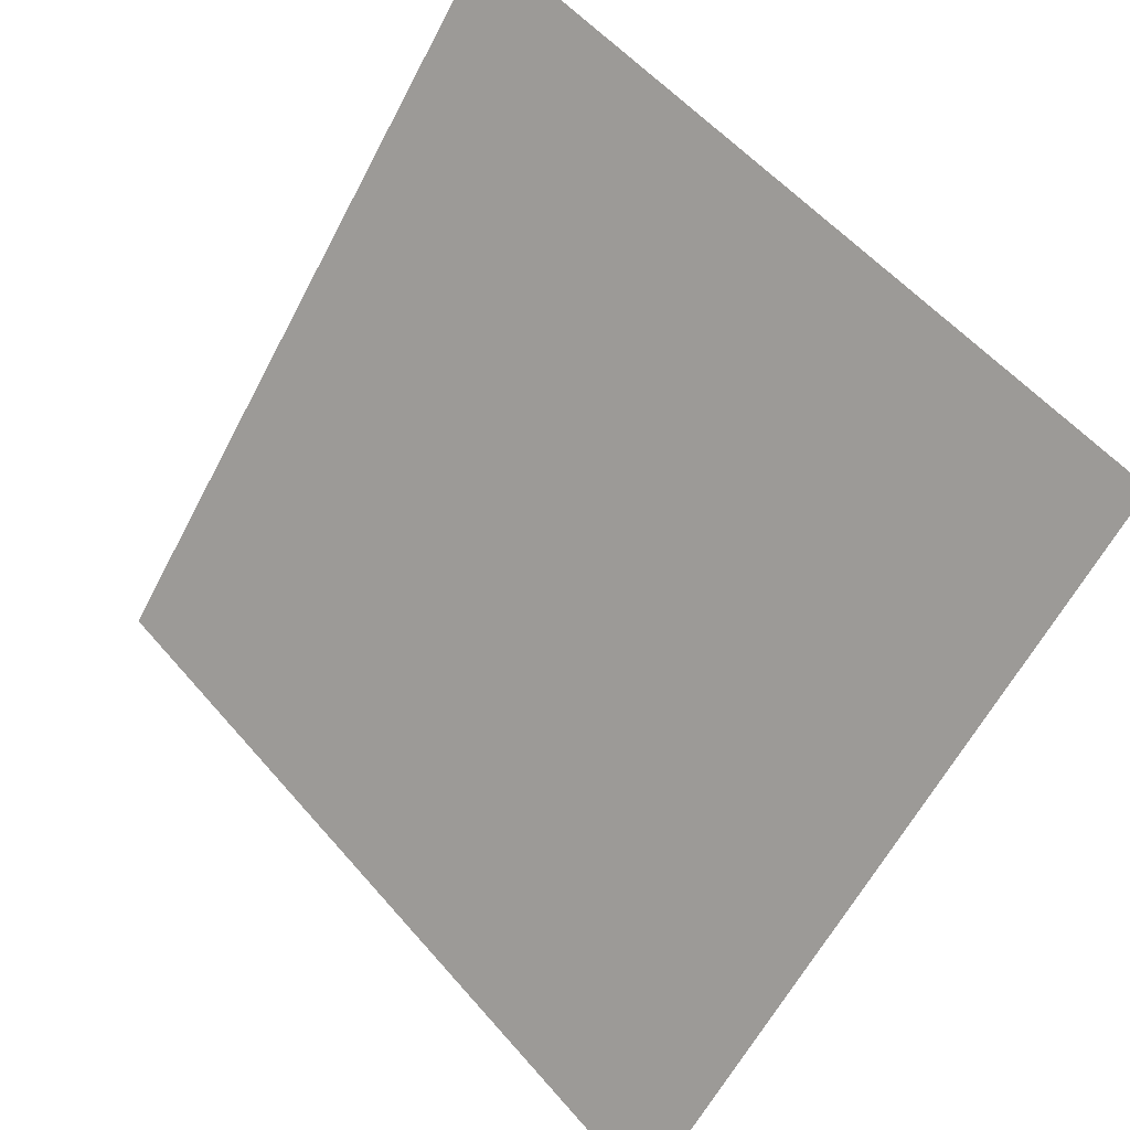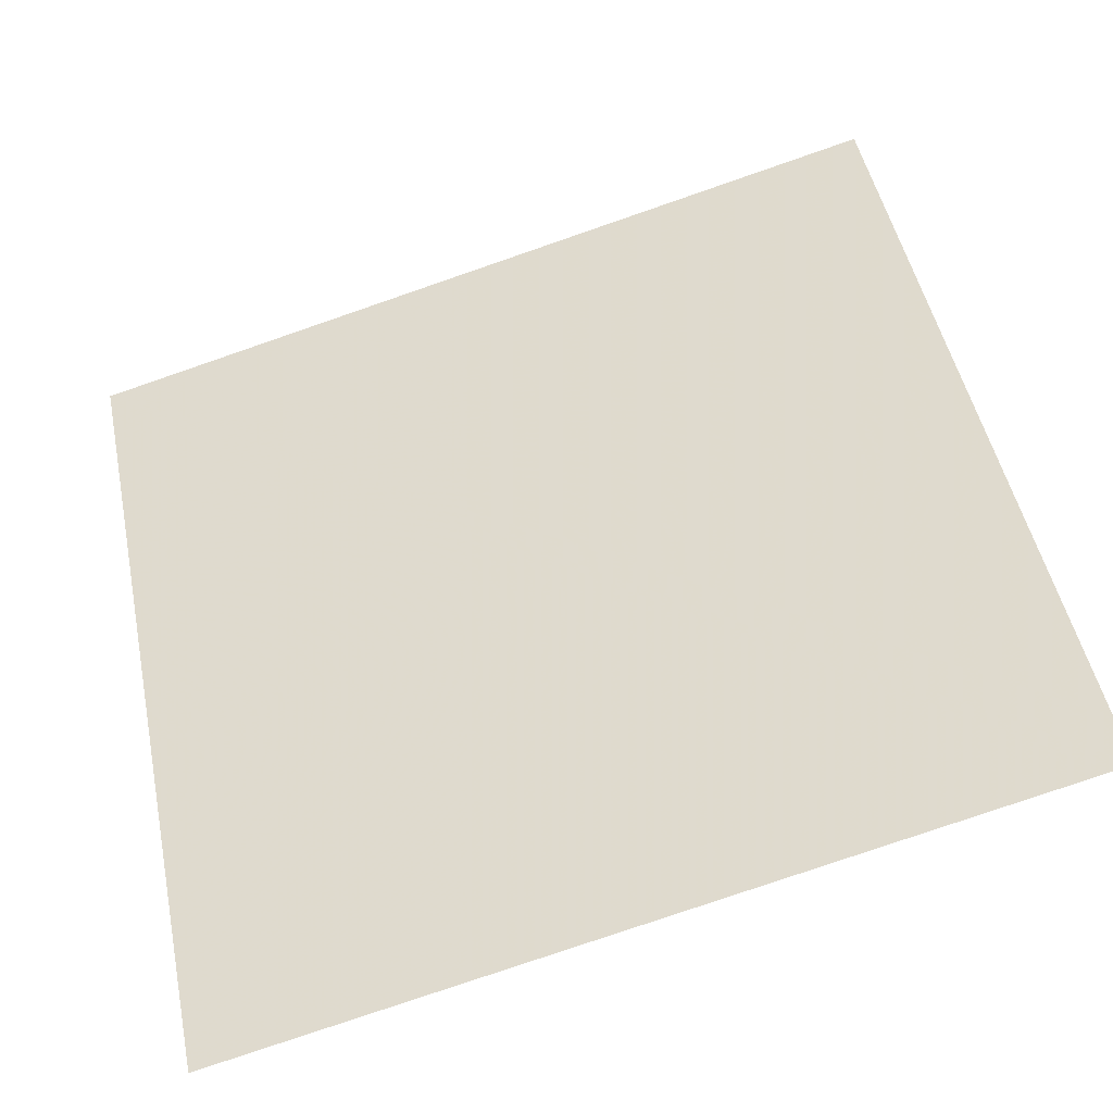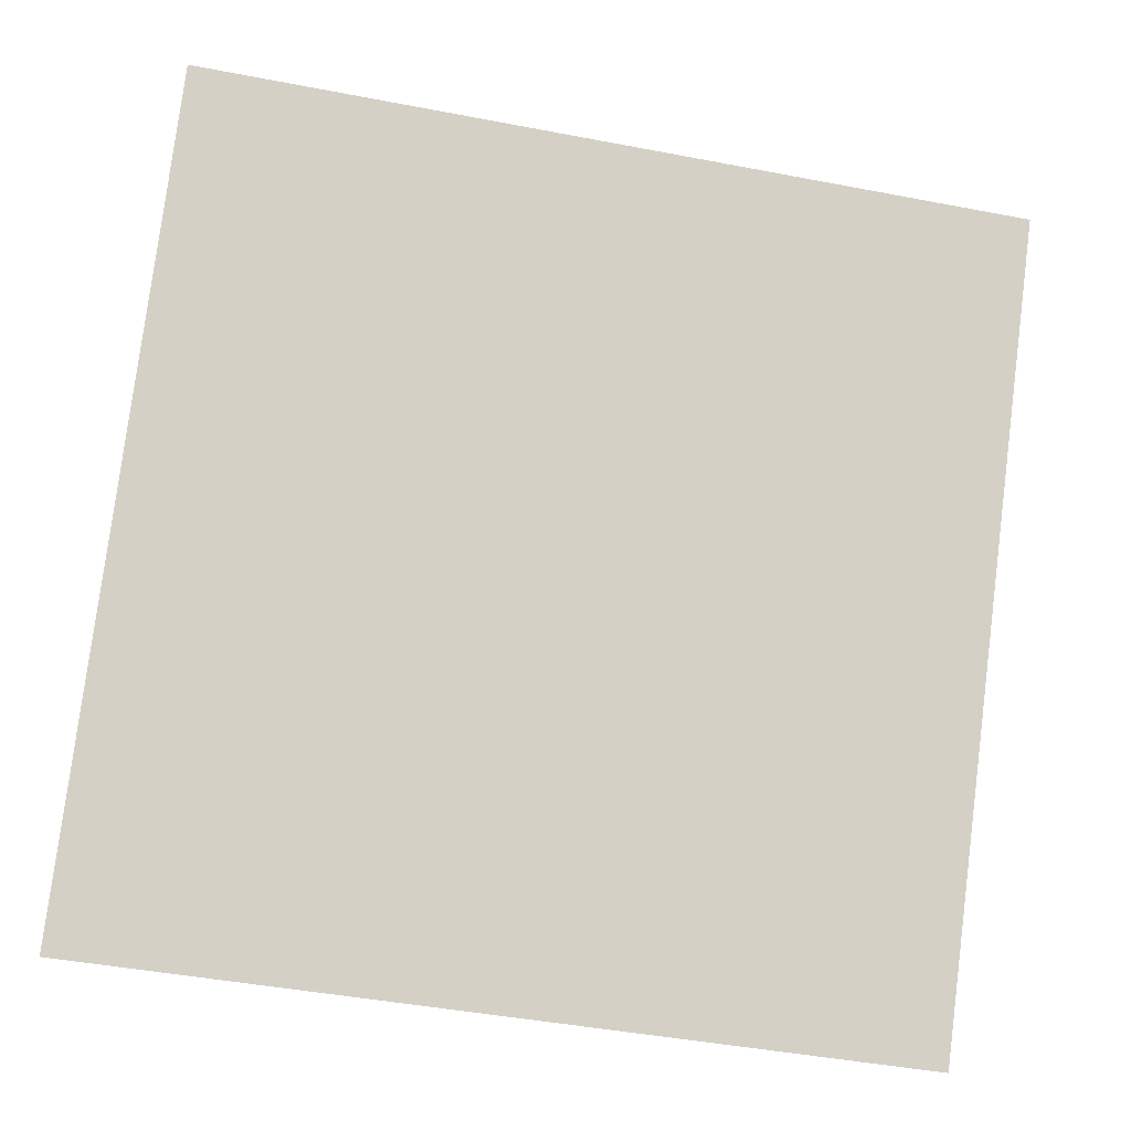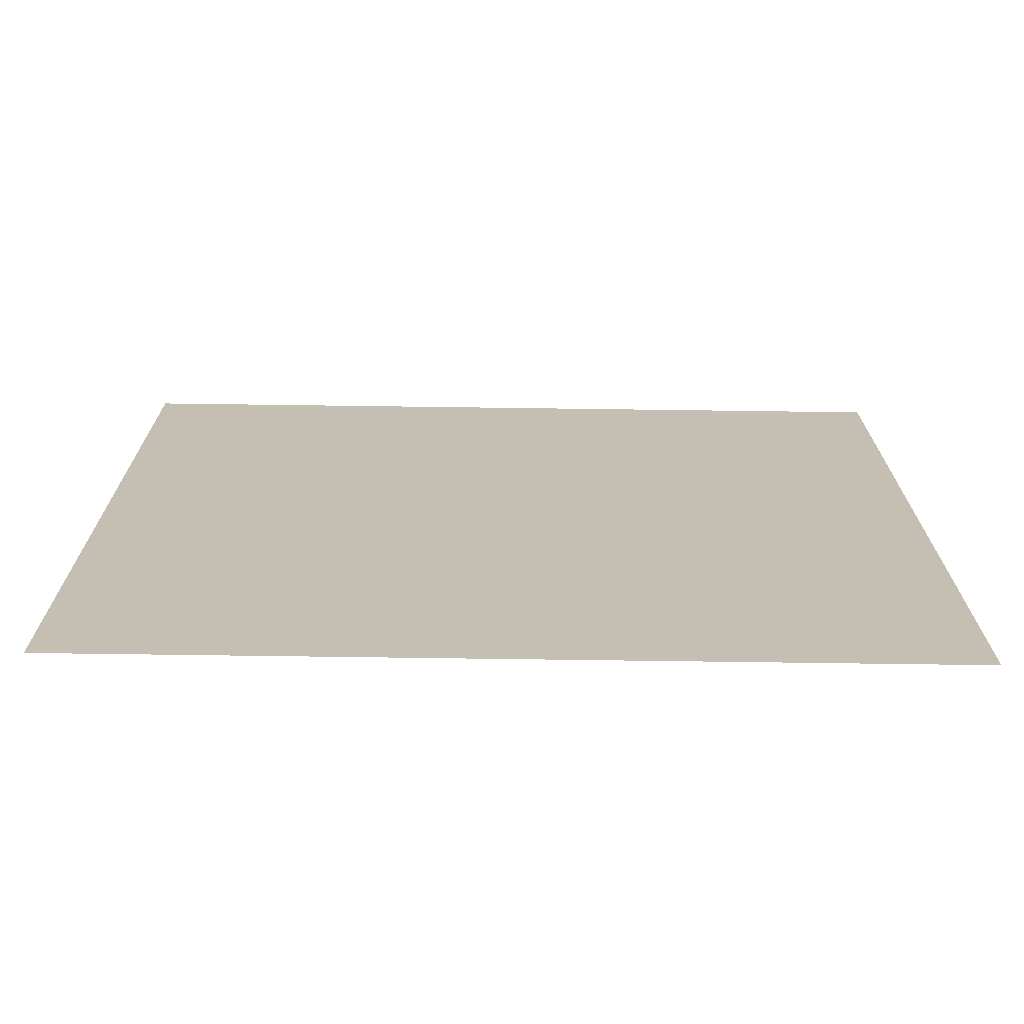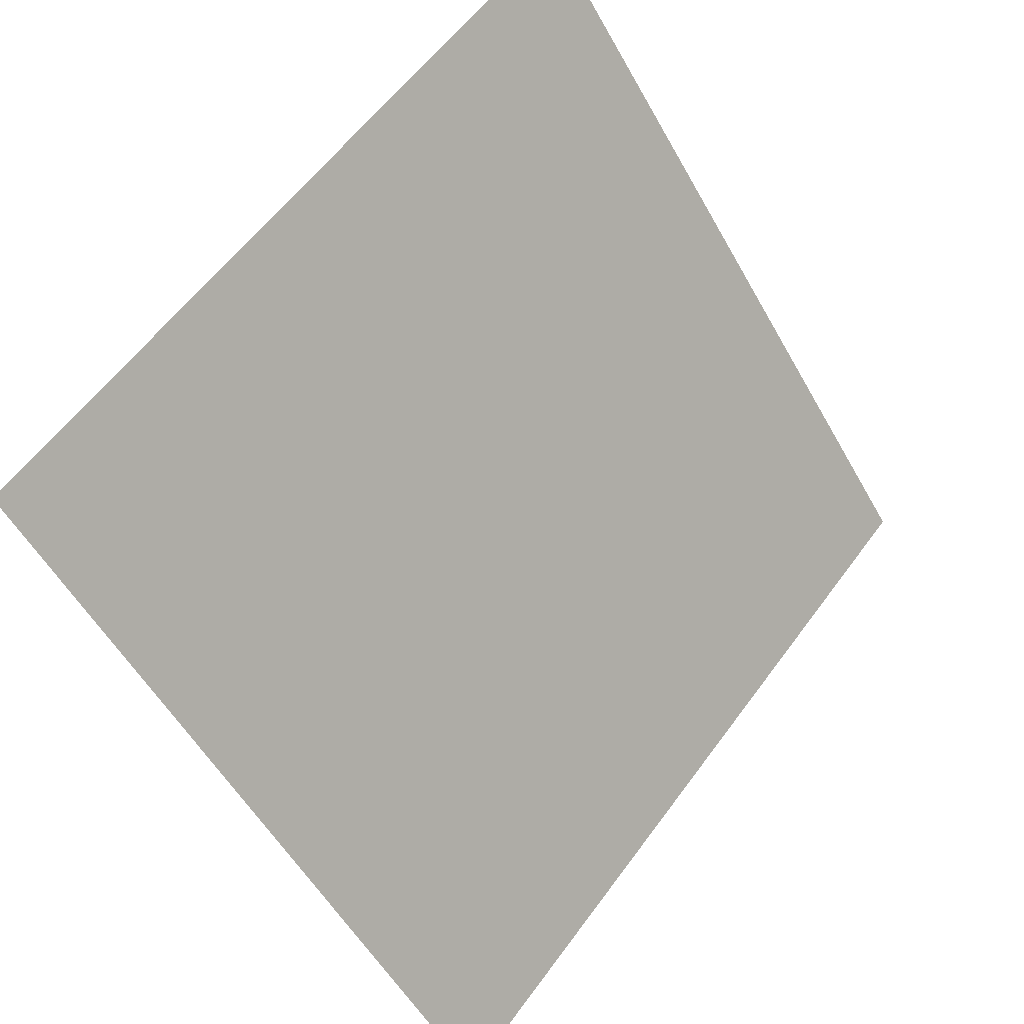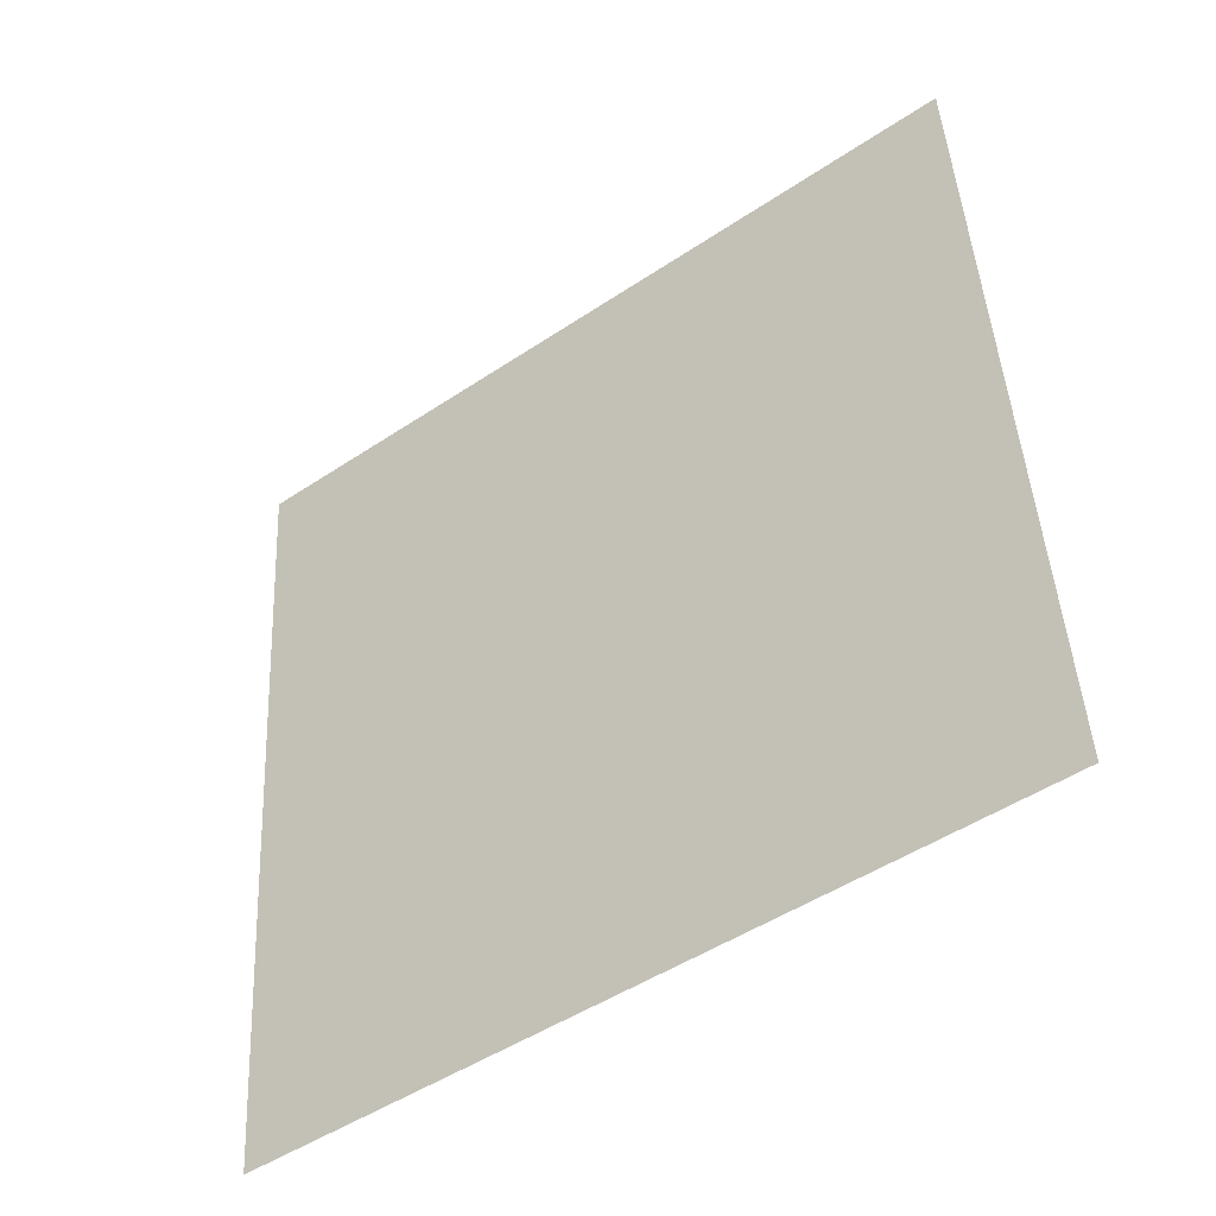
<metadata>
{"format":"obj","ext":"obj","renderer":"f3d","projection":"perspective","resolution":1024,"background":"white","views":[{"elev":54.5,"azim":48.8,"up":"+Z"},{"elev":-77.1,"azim":-162.4,"up":"+Z"},{"elev":-47.3,"azim":166.1,"up":"+Z"},{"elev":-35.7,"azim":-1.9,"up":"+Z"},{"elev":58.8,"azim":-55.6,"up":"+Z"},{"elev":47.1,"azim":-92.5,"up":"+Y"}]}
</metadata>
<code>
v 0.235 0.7371 0.4472
v 0.2284 0.7372 0.4472
v 0.2285 0.7412 0.4525
v 0.2351 0.741 0.4524
f 4 3 2 1

</code>
